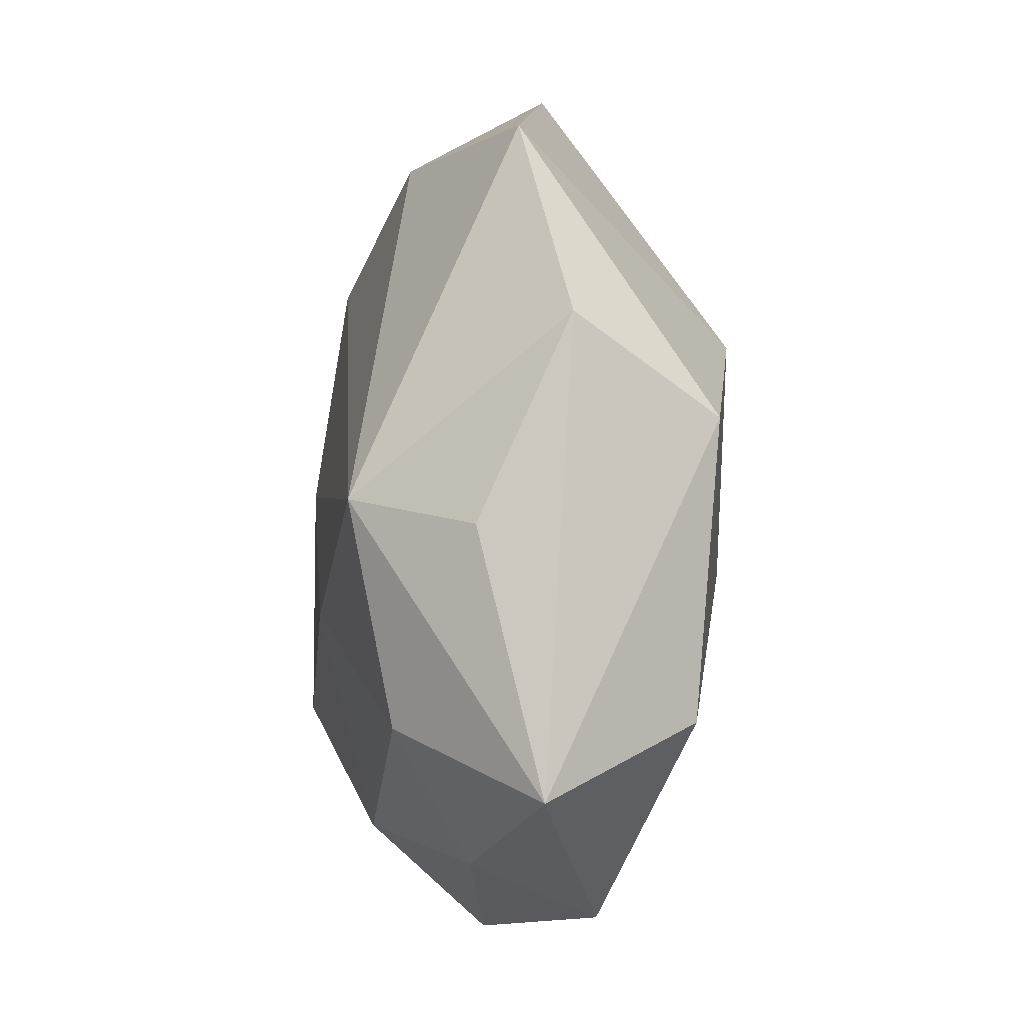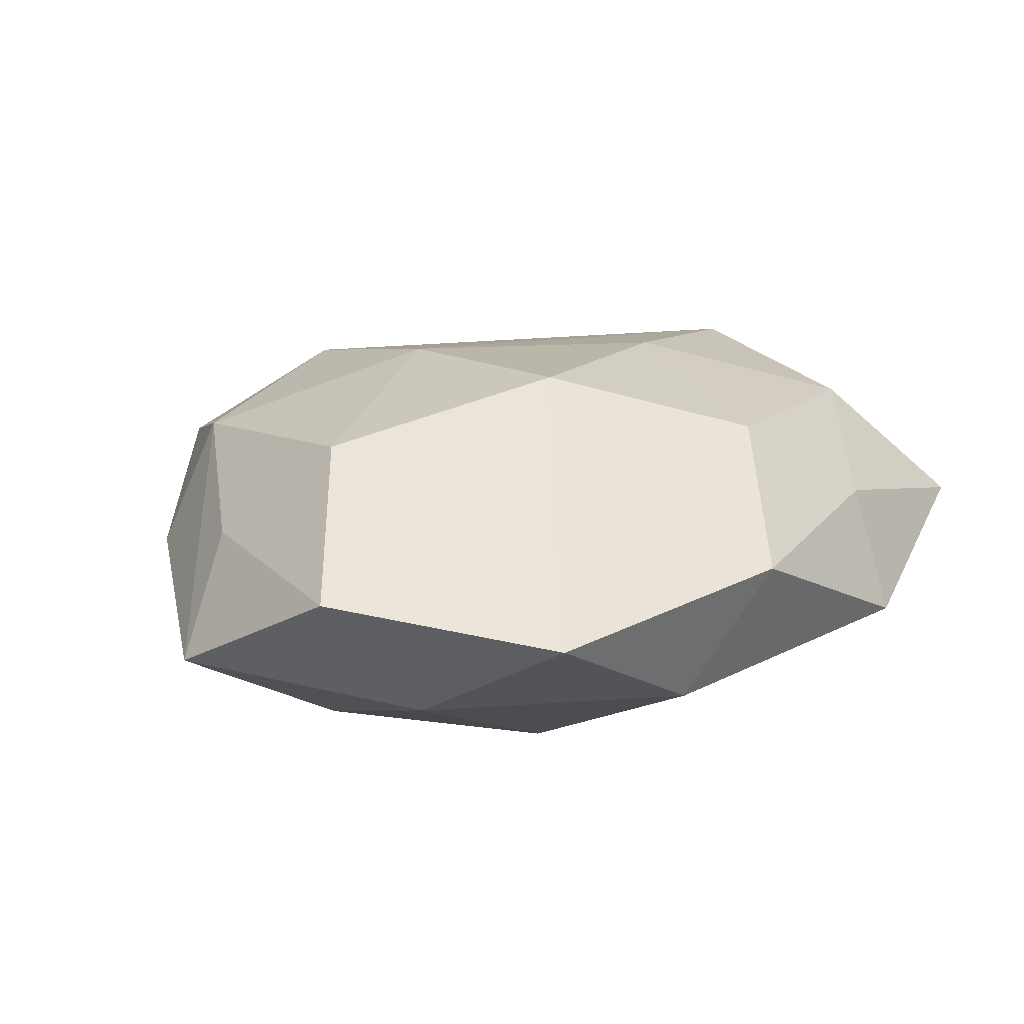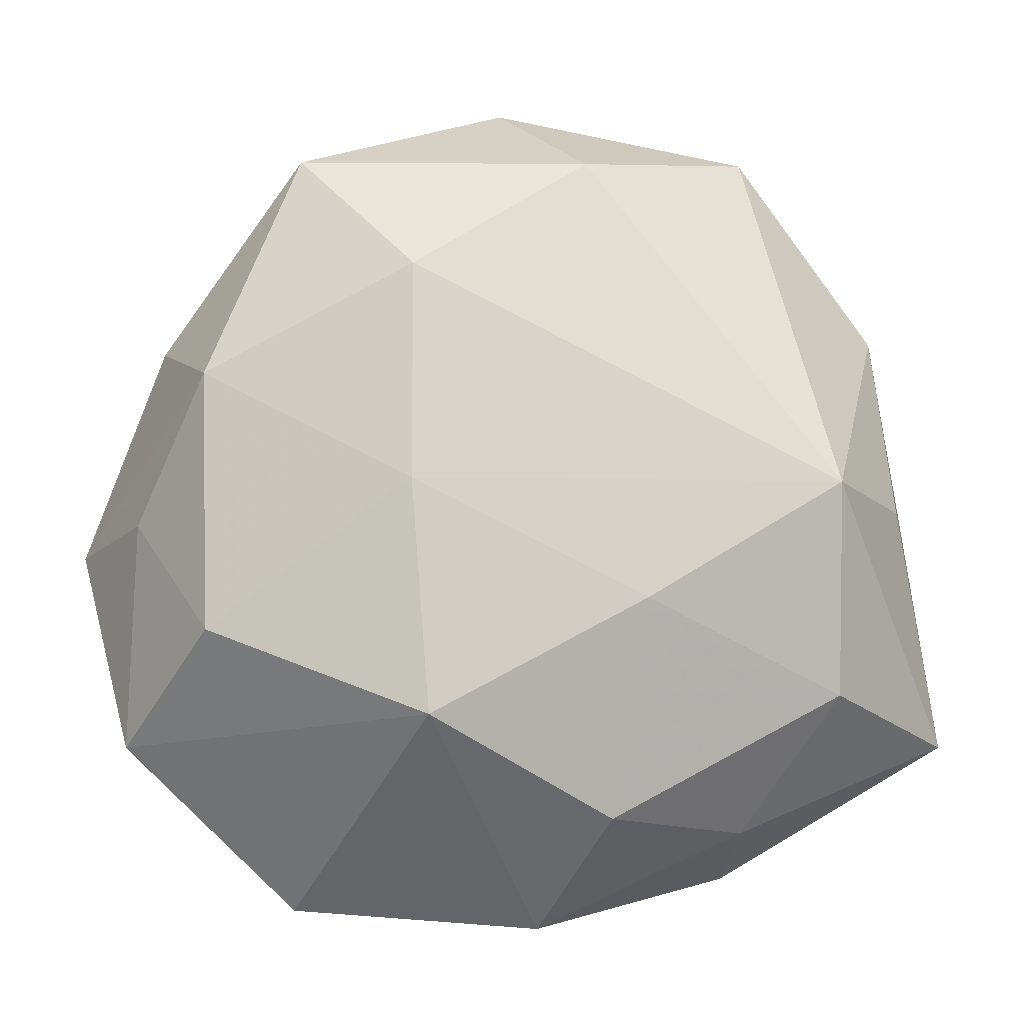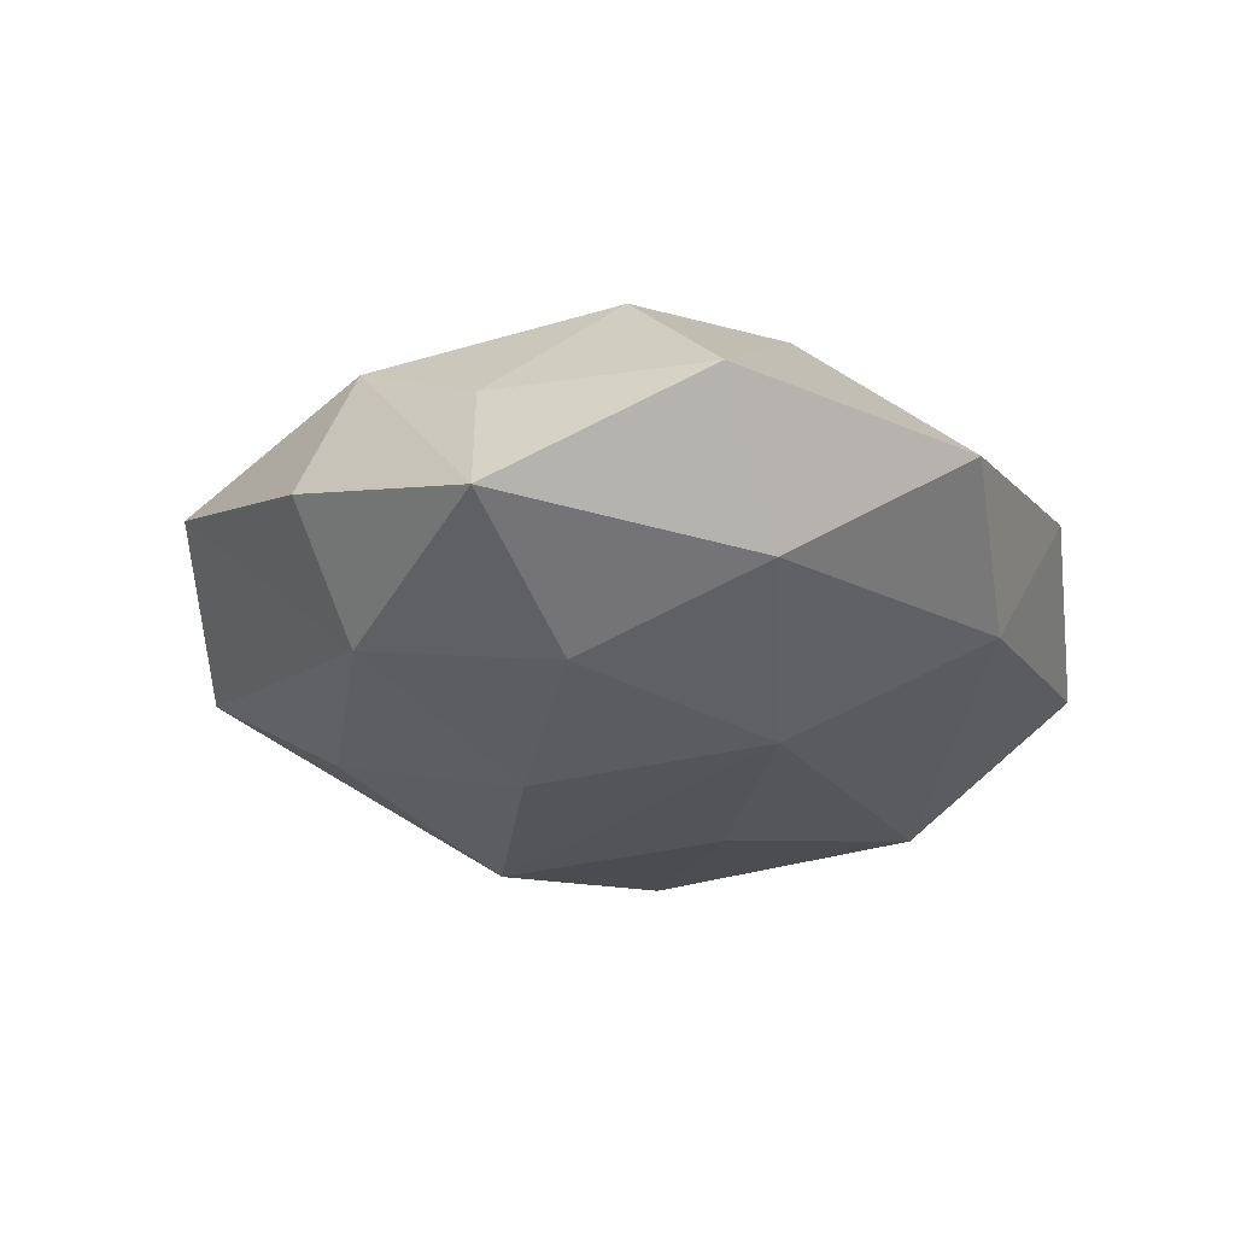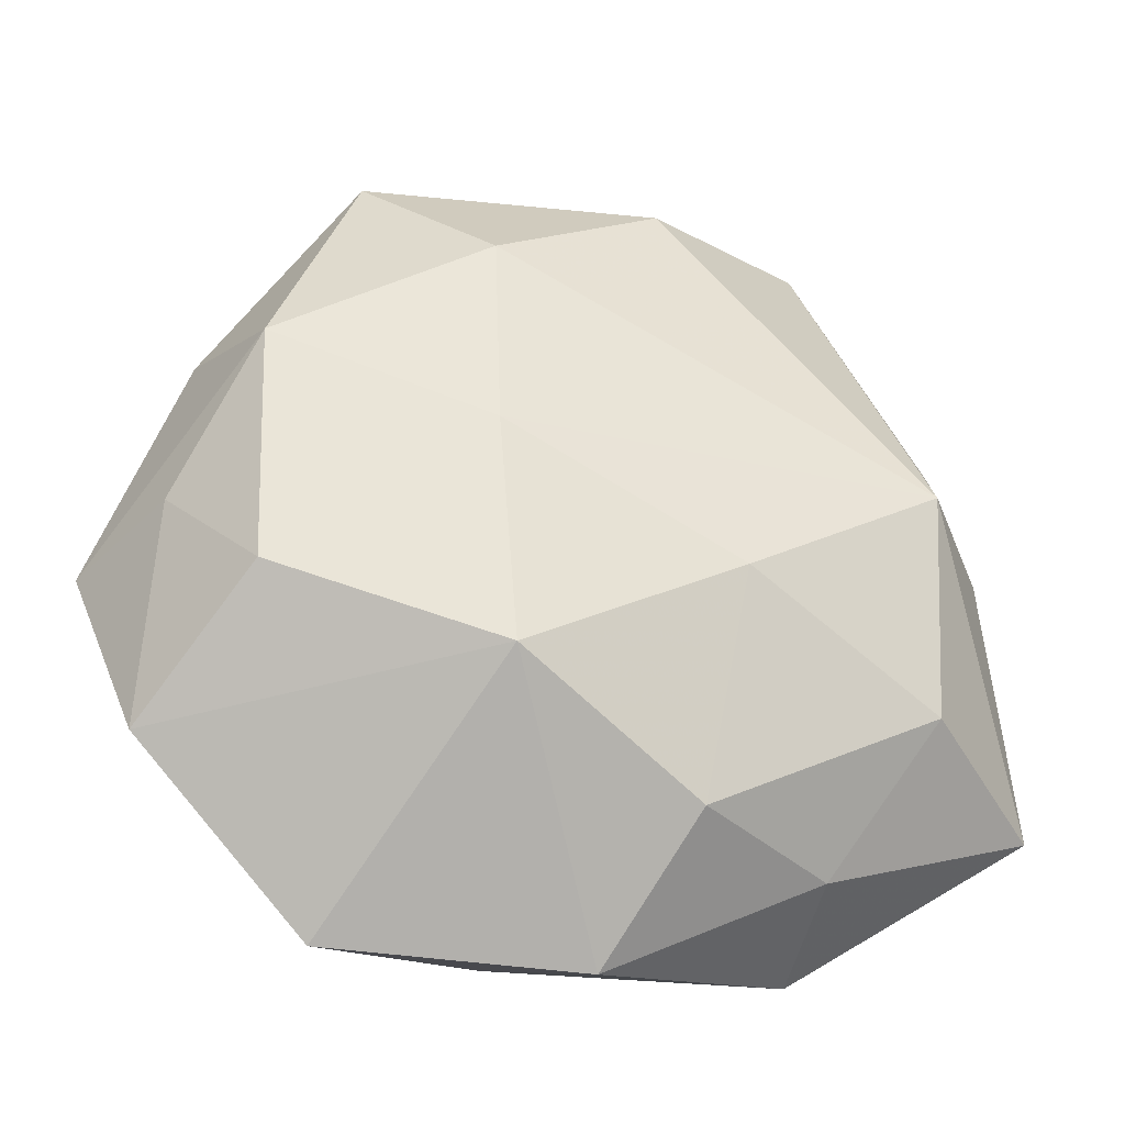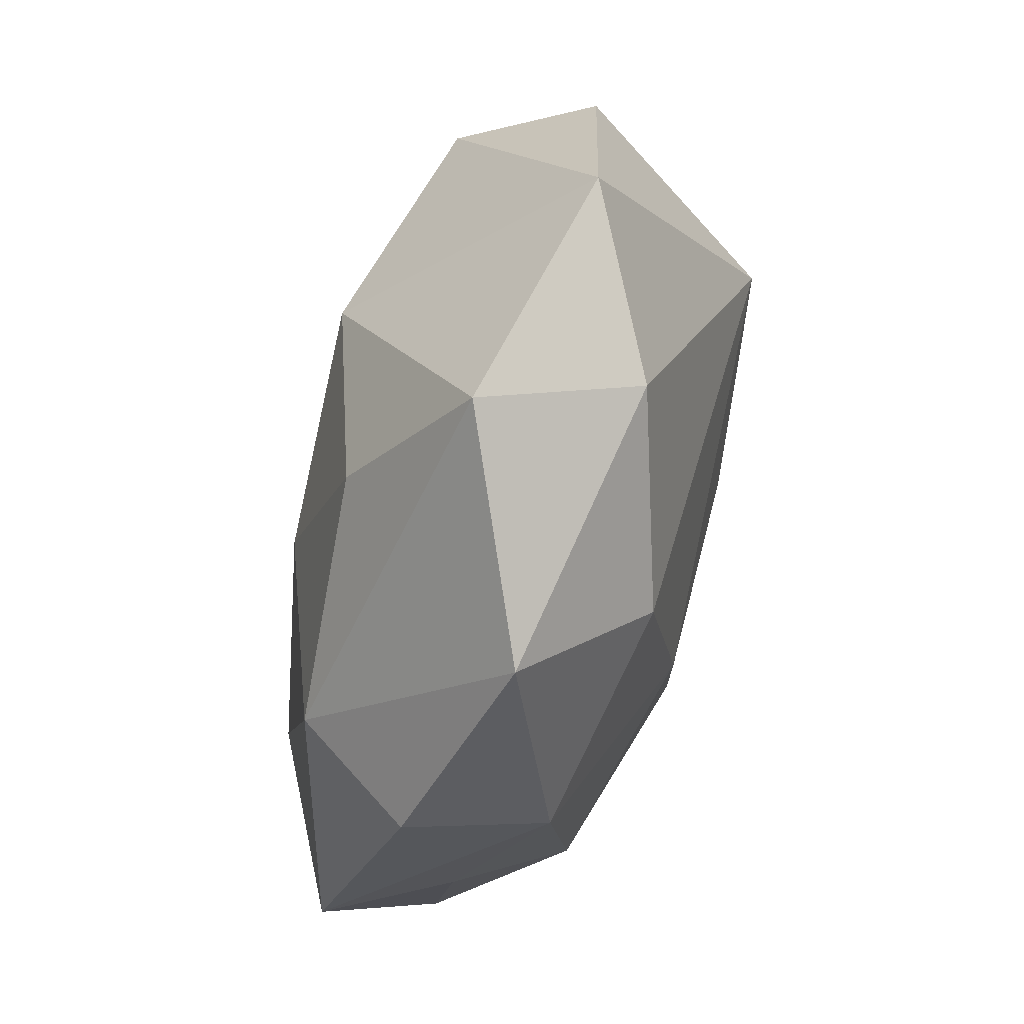
<metadata>
{"format":"obj","ext":"obj","renderer":"f3d","projection":"perspective","resolution":1024,"background":"white","views":[{"elev":0.8,"azim":84.2,"up":"+Y"},{"elev":14.9,"azim":-34.6,"up":"+Z"},{"elev":-5.2,"azim":-5.4,"up":"+Y"},{"elev":-24.7,"azim":-68.9,"up":"+Z"},{"elev":-31.1,"azim":-16.1,"up":"+Y"},{"elev":76.3,"azim":-75.0,"up":"+Y"}]}
</metadata>
<code>
v 0.01098 -0.008238 0.0217
v -0.02501 -0.04166 -0.001636
v -0.03457 -0.01146 0.01545
v -0.006331 -0.03826 -0.01106
v 0.03196 0.00417 0.01944
v -0.0308 -0.004216 -0.01802
v -0.01169 -0.02025 0.02199
v -0.03508 0.01572 0.01317
v 0.04076 0.00192 0.007679
v -0.01141 -0.01784 -0.02074
v 0.03663 0.01209 -0.01644
v -0.008468 0.03003 -0.01527
v 0.0231 -0.03308 0.006765
v -0.02497 0.04011 0.006722
v 0.01234 -0.004177 -0.02071
v 0.007925 -0.03114 0.01595
v -0.04228 0.0001387 0.004374
v -0.04336 -0.0238 0.002035
v 0.001289 -0.04345 0.003397
v 0.03736 -0.01742 -0.01404
v 0.04016 0.02215 -0.001654
v 0.02455 0.04188 0.00193
v -0.04891 -0.002595 -0.008761
v 0.03245 -0.01823 0.01513
v 0.0058 0.03942 0.01176
v 0.01107 0.0202 -0.02199
v 0.02319 -0.03874 -0.006176
v 0.04667 -0.02384 0.001797
v -0.01189 0.008038 -0.0217
v -0.03153 0.017 -0.01409
v -0.03988 0.01973 -0.001258
v -0.01351 0.004003 0.02165
v -0.0316 -0.0245 -0.01167
v -0.01323 0.02703 0.01794
v -0.002248 0.04832 -0.003514
f 26 22 11
f 35 22 26
f 2 7 18
f 18 7 3
f 17 23 18
f 17 8 23
f 18 3 17
f 17 3 8
f 28 11 21
f 21 11 22
f 31 8 14
f 23 8 31
f 23 31 30
f 14 35 30
f 30 31 14
f 25 35 14
f 22 35 25
f 14 8 34
f 34 25 14
f 5 21 22
f 22 25 5
f 5 1 24
f 5 24 28
f 25 34 5
f 7 2 19
f 19 2 4
f 26 11 15
f 15 10 26
f 18 23 33
f 33 2 18
f 4 2 33
f 33 10 4
f 12 35 26
f 12 30 35
f 23 30 6
f 6 33 23
f 10 33 6
f 28 21 9
f 9 5 28
f 21 5 9
f 32 5 34
f 1 5 32
f 7 1 32
f 32 3 7
f 8 3 32
f 32 34 8
f 7 19 16
f 16 1 7
f 24 1 16
f 27 19 4
f 29 6 30
f 29 12 26
f 30 12 29
f 26 10 29
f 10 6 29
f 13 16 19
f 13 27 28
f 19 27 13
f 28 24 13
f 24 16 13
f 10 15 20
f 4 10 20
f 20 27 4
f 20 15 11
f 20 11 28
f 28 27 20

</code>
